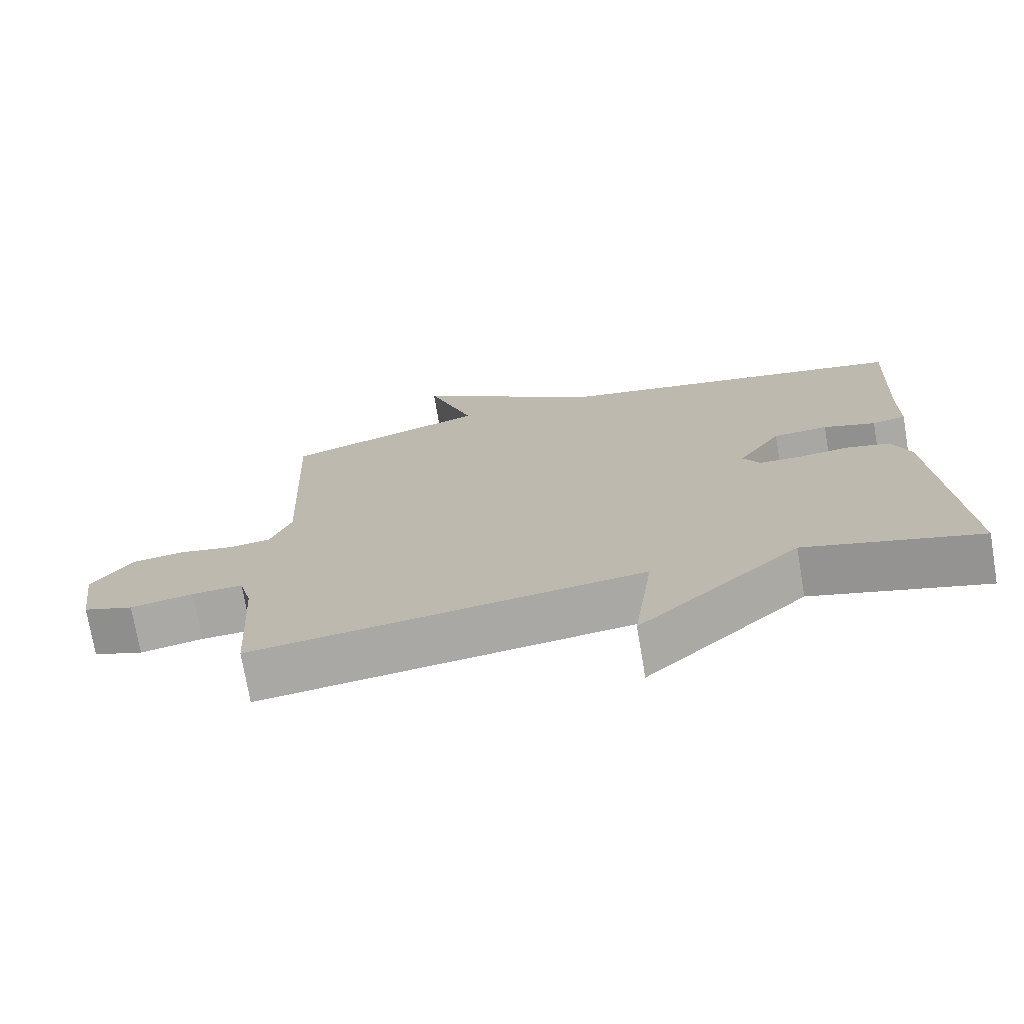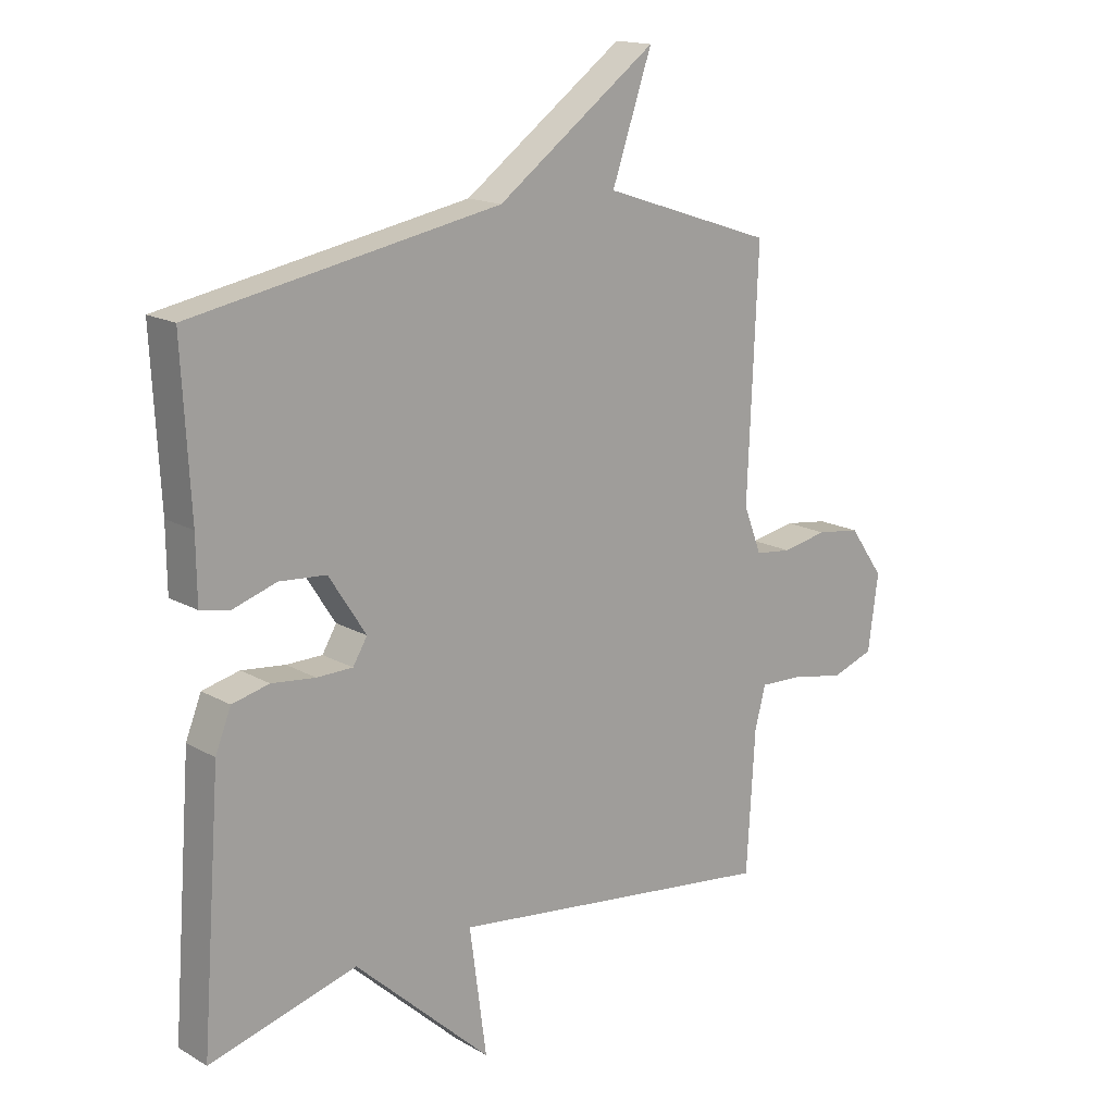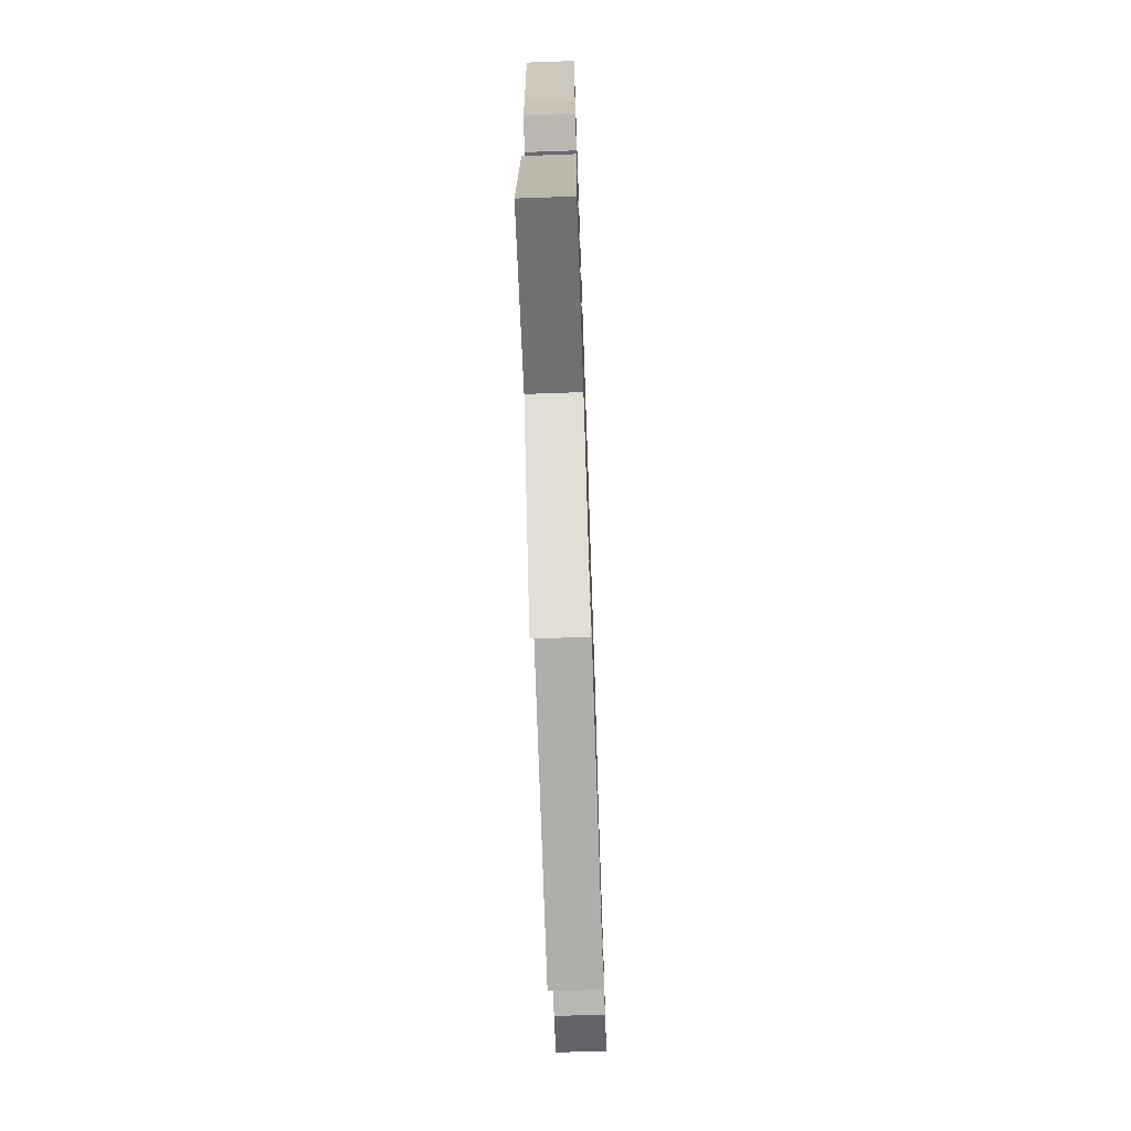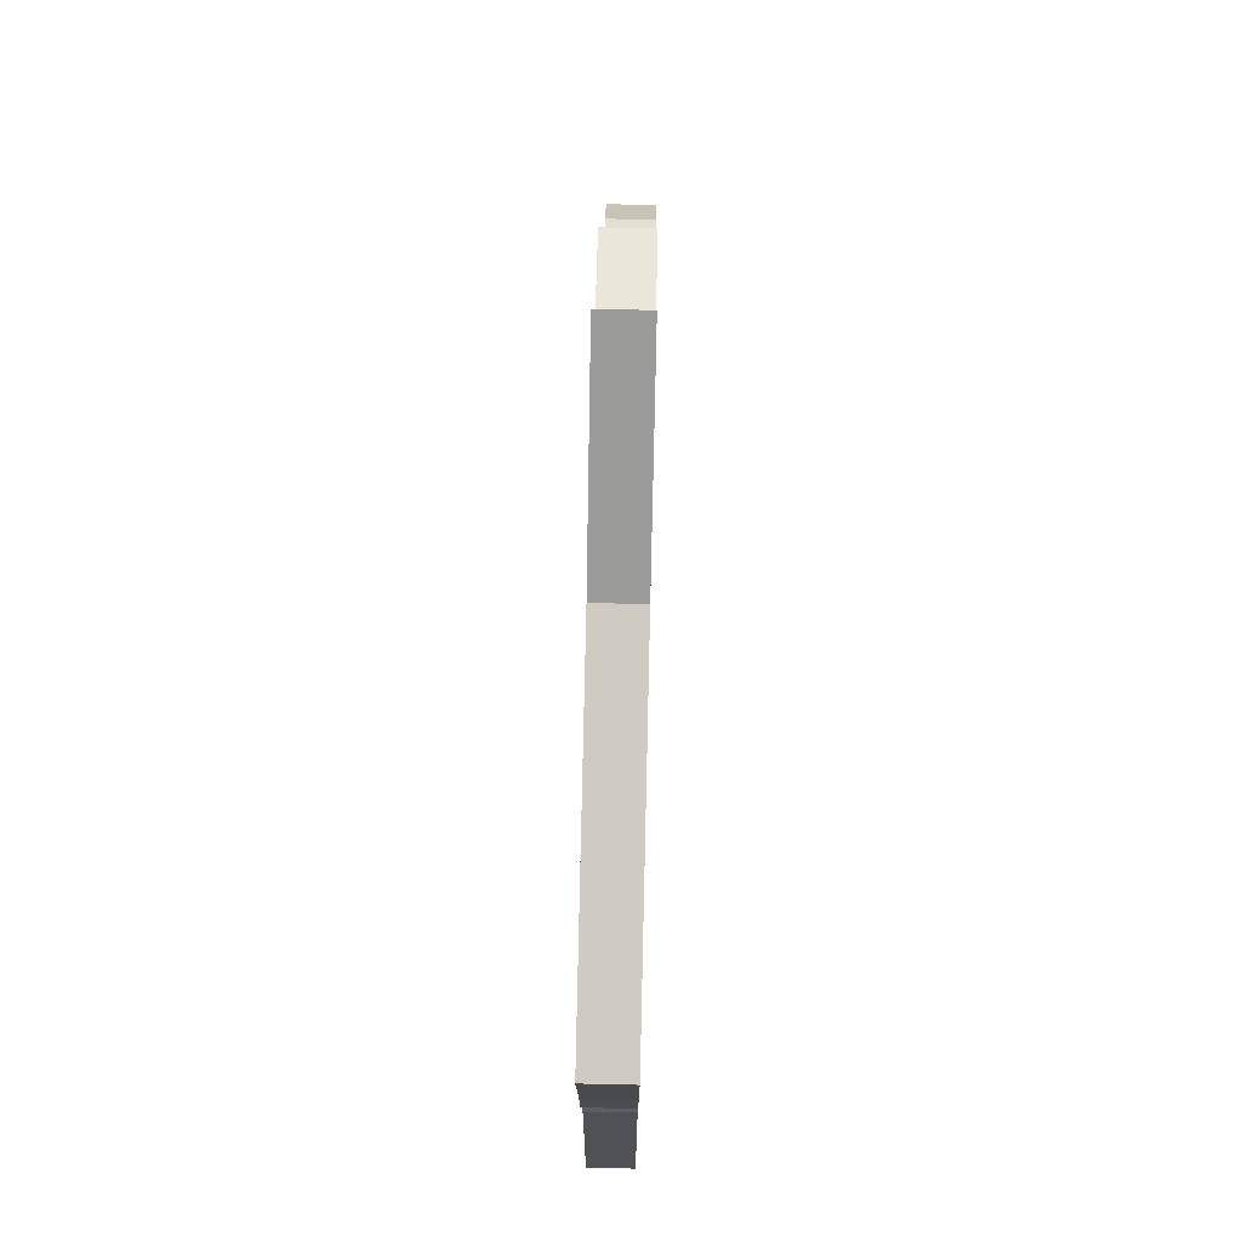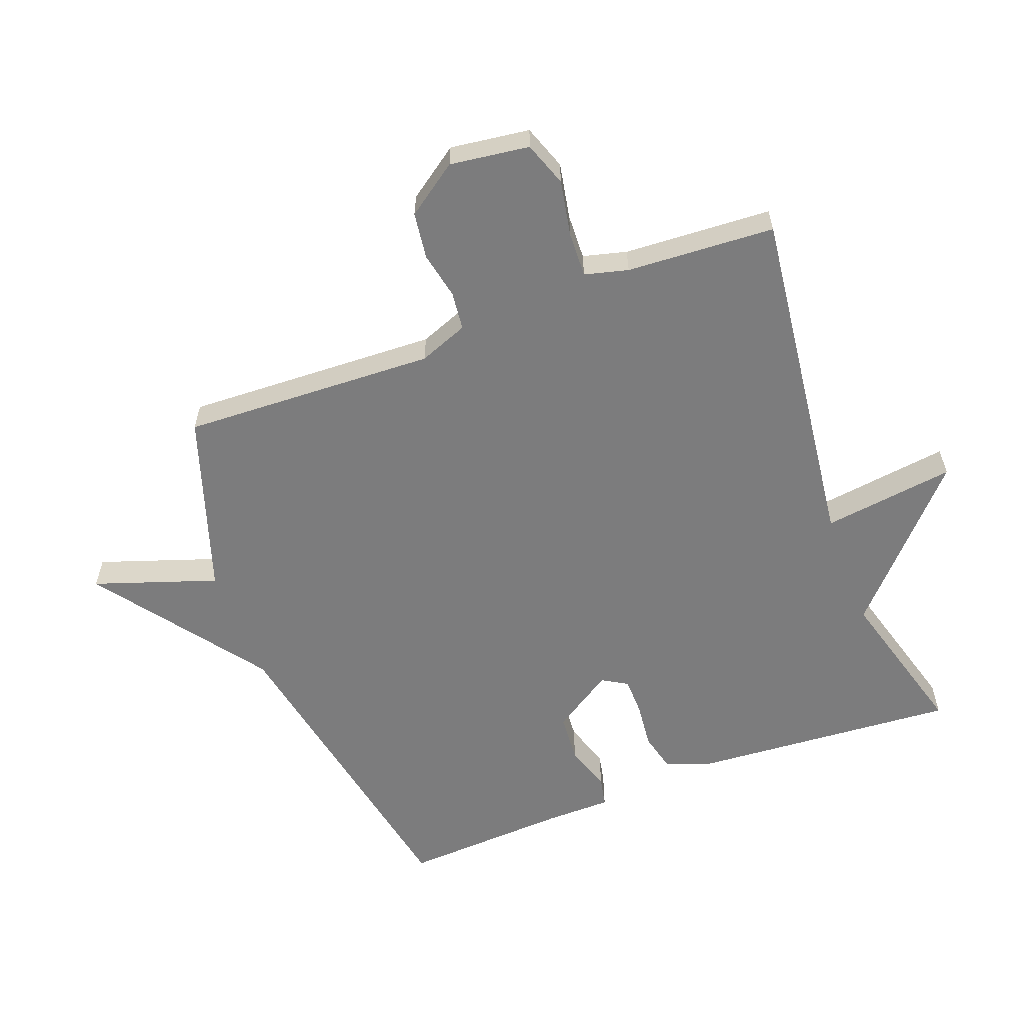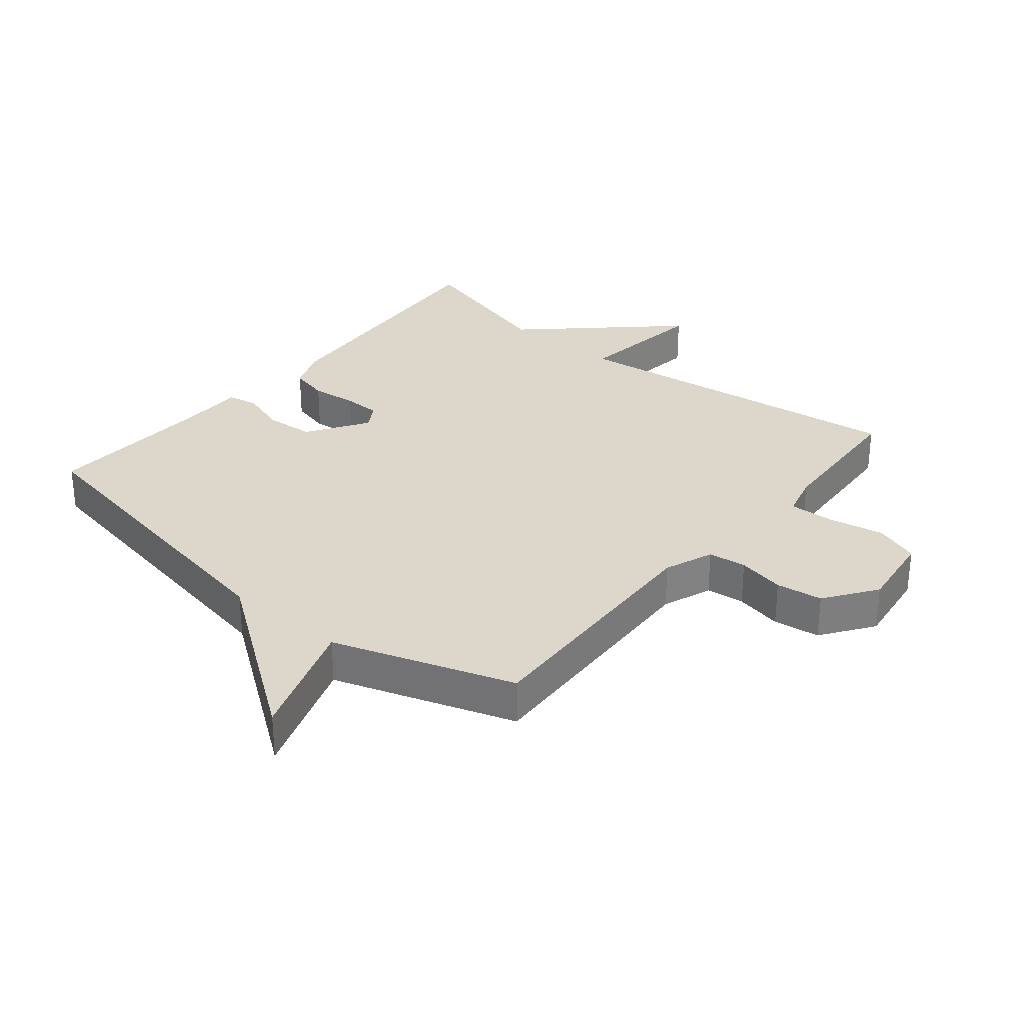
<metadata>
{"format":"obj","ext":"obj","renderer":"f3d","projection":"perspective","resolution":1024,"background":"white","views":[{"elev":-73.5,"azim":-170.4,"up":"+Z"},{"elev":16.1,"azim":-40.5,"up":"+Z"},{"elev":-70.6,"azim":-88.0,"up":"+Z"},{"elev":74.2,"azim":-88.7,"up":"+Z"},{"elev":-58.8,"azim":110.8,"up":"+Y"},{"elev":30.7,"azim":39.5,"up":"+Y"}]}
</metadata>
<code>
v -0.5 0.07 0.5
v 0.013 0.07 0.596
v 0.28 0.07 0.791
v 0.213 0.07 0.596
v 0.5 0.07 0.5
v 0.483 0.07 0.097
v 0.513 0.07 0.019
v 0.574 0.07 0.012
v 0.649 0.07 0.027
v 0.723 0.07 0.017
v 0.781 0.07 -0.065
v 0.764 0.07 -0.191
v 0.693 0.07 -0.216
v 0.604 0.07 -0.199
v 0.532 0.07 -0.196
v 0.514 0.07 -0.265
v 0.5 0.07 -0.5
v -0.053 0.07 -0.431
v -0.025 0.07 -0.641
v -0.253 0.07 -0.431
v -0.5 0.07 -0.5
v -0.468 0.07 -0.072
v -0.442 0.07 -0.006
v -0.38 0.07 0.009
v -0.307 0.07 0.001
v -0.247 0.07 0.002
v -0.223 0.07 0.042
v -0.285 0.07 0.138
v -0.363 0.07 0.144
v -0.437 0.07 0.12
v -0.485 0.07 0.13
v -0.486 0.07 0.235
v -0.5 0 0.5
v 0.013 0 0.596
v 0.28 0 0.791
v 0.213 0 0.596
v 0.5 0 0.5
v 0.483 0 0.097
v 0.513 0 0.019
v 0.574 0 0.012
v 0.649 0 0.027
v 0.723 0 0.017
v 0.781 0 -0.065
v 0.764 0 -0.191
v 0.693 0 -0.216
v 0.604 0 -0.199
v 0.532 0 -0.196
v 0.514 0 -0.265
v 0.5 0 -0.5
v -0.053 0 -0.431
v -0.025 0 -0.641
v -0.253 0 -0.431
v -0.5 0 -0.5
v -0.468 0 -0.072
v -0.442 0 -0.006
v -0.38 0 0.009
v -0.307 0 0.001
v -0.247 0 0.002
v -0.223 0 0.042
v -0.285 0 0.138
v -0.363 0 0.144
v -0.437 0 0.12
v -0.485 0 0.13
v -0.486 0 0.235
f 29 30 31 32
f 32 1 2
f 29 32 2
f 28 29 2
f 2 3 4
f 28 2 4
f 27 28 4
f 4 5 6
f 27 4 6
f 26 27 6
f 23 24 25
f 22 23 25
f 21 22 25
f 20 21 25
f 20 25 26
f 19 20 26
f 18 19 26
f 26 6 7
f 18 26 7
f 17 18 7
f 16 17 7
f 12 13 14
f 11 12 14
f 10 11 14
f 9 10 14
f 8 9 14
f 8 14 15
f 7 8 15 16
f 64 63 62 61
f 34 33 64
f 34 64 61
f 34 61 60
f 36 35 34
f 36 34 60
f 36 60 59
f 38 37 36
f 38 36 59
f 38 59 58
f 57 56 55
f 57 55 54
f 57 54 53
f 57 53 52
f 58 57 52
f 58 52 51
f 58 51 50
f 39 38 58
f 39 58 50
f 39 50 49
f 39 49 48
f 46 45 44
f 46 44 43
f 46 43 42
f 46 42 41
f 46 41 40
f 47 46 40
f 48 47 40 39
f 1 33 34 2
f 2 34 35 3
f 3 35 36 4
f 4 36 37 5
f 5 37 38 6
f 6 38 39 7
f 7 39 40 8
f 8 40 41 9
f 9 41 42 10
f 10 42 43 11
f 11 43 44 12
f 12 44 45 13
f 13 45 46 14
f 14 46 47 15
f 15 47 48 16
f 16 48 49 17
f 17 49 50 18
f 18 50 51 19
f 19 51 52 20
f 20 52 53 21
f 21 53 54 22
f 22 54 55 23
f 23 55 56 24
f 24 56 57 25
f 25 57 58 26
f 26 58 59 27
f 27 59 60 28
f 28 60 61 29
f 29 61 62 30
f 30 62 63 31
f 31 63 64 32
f 32 64 33 1

</code>
